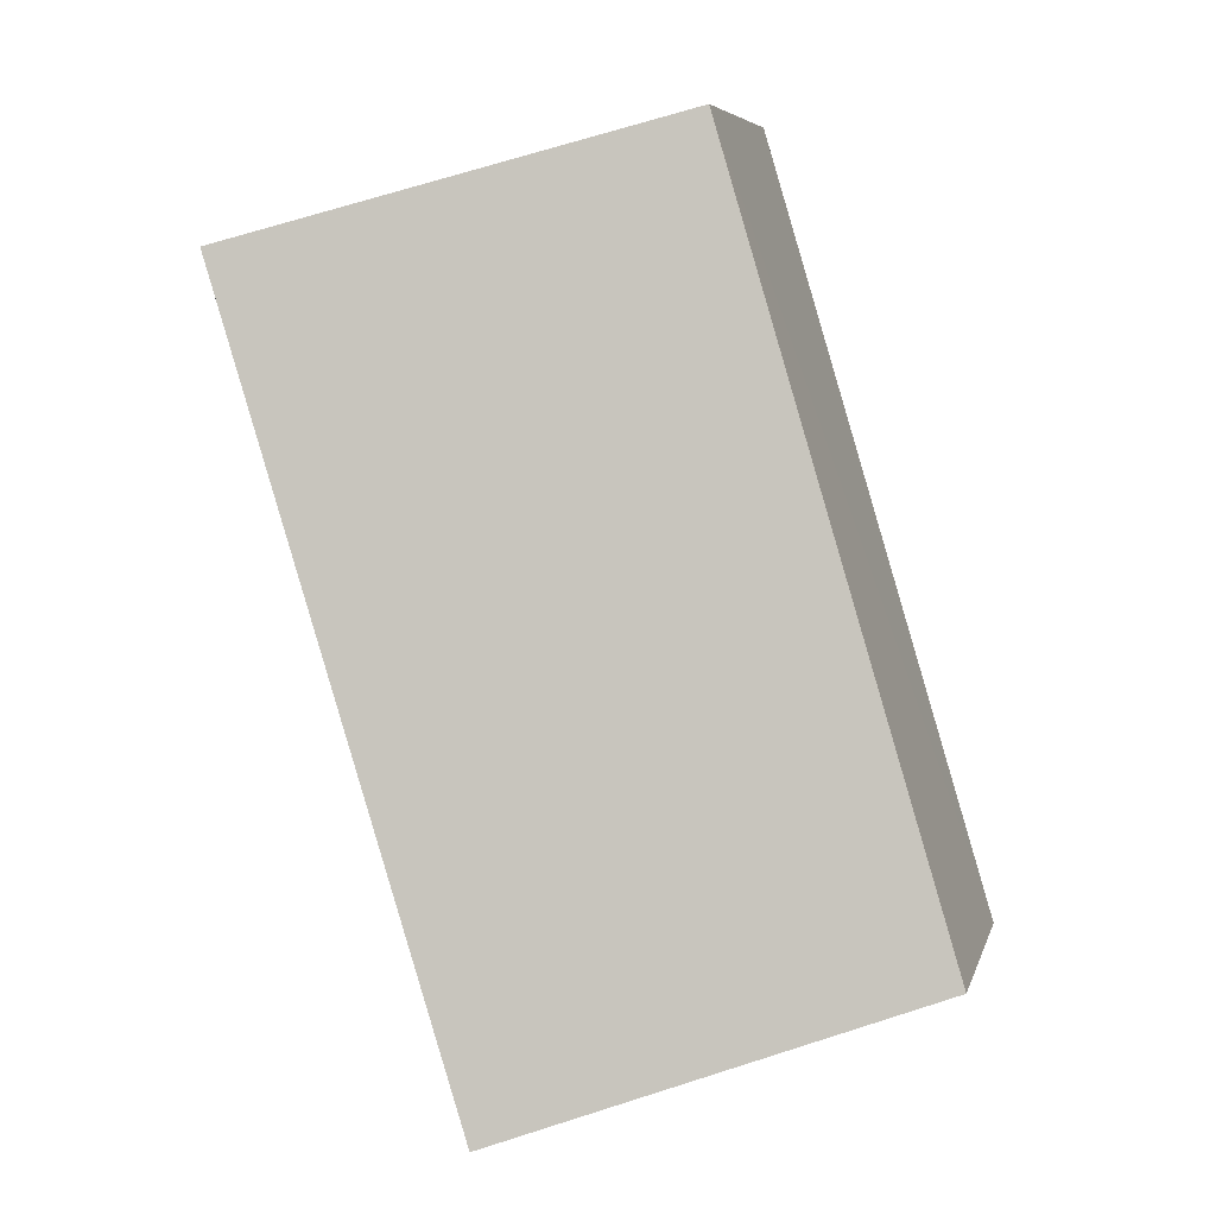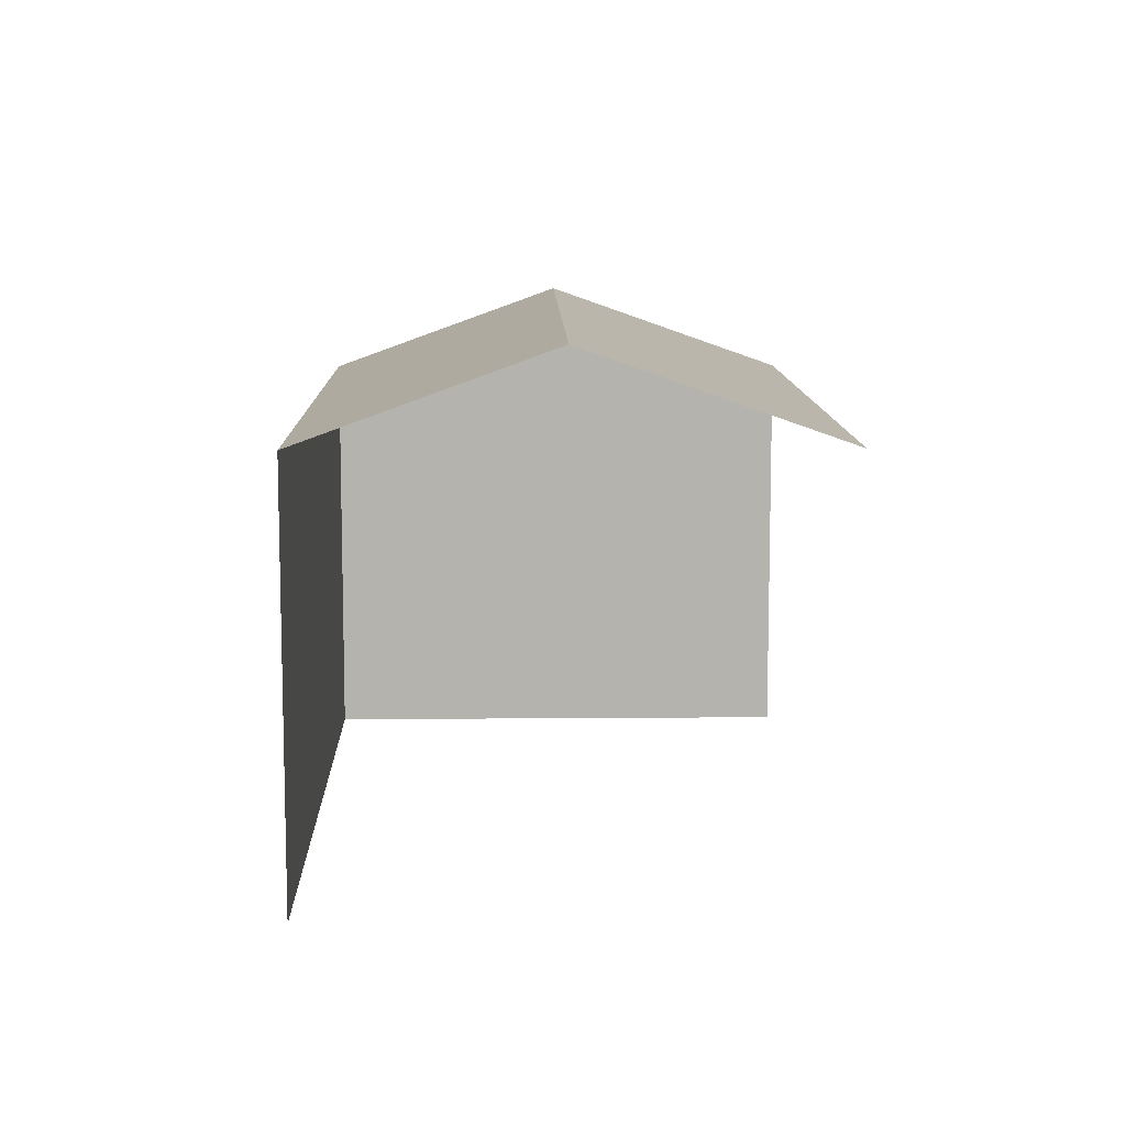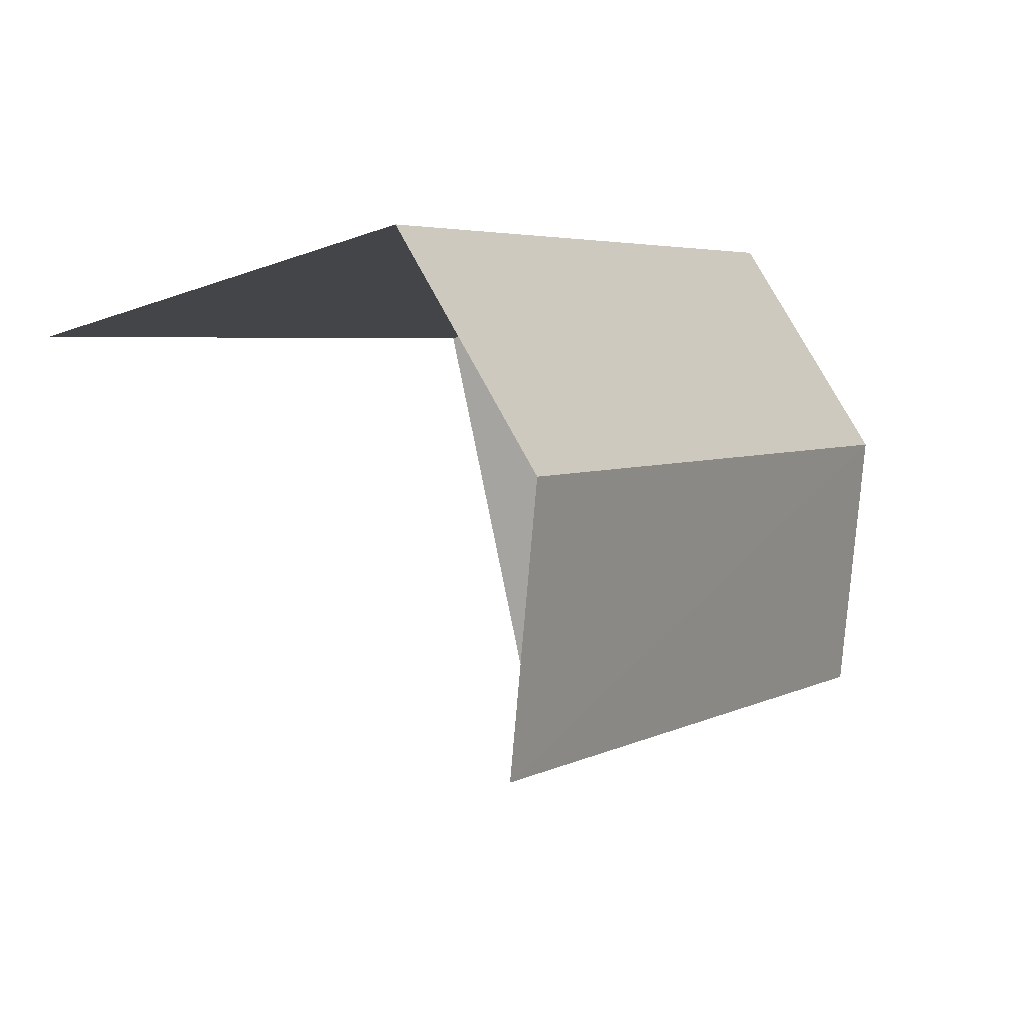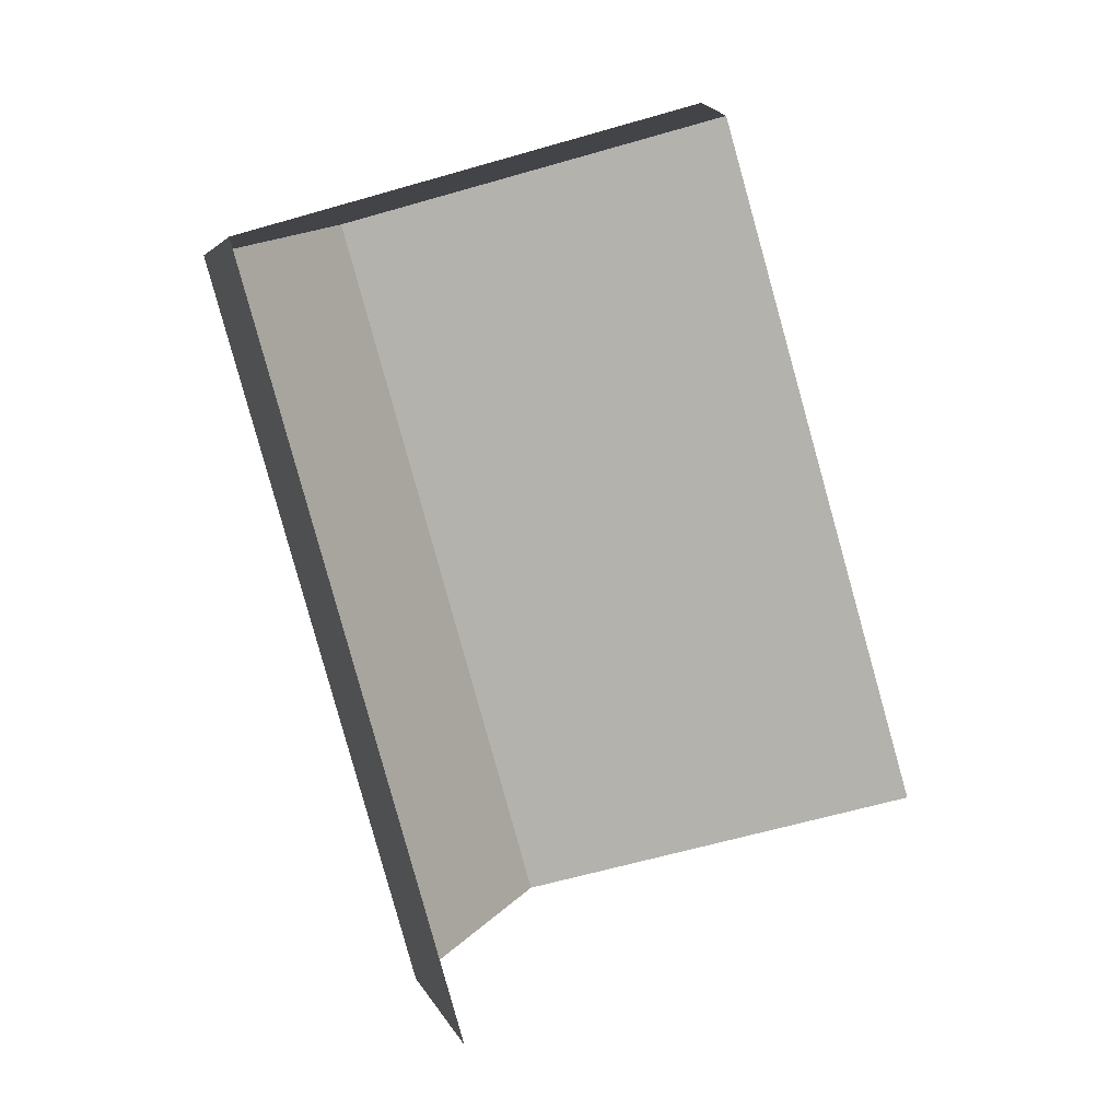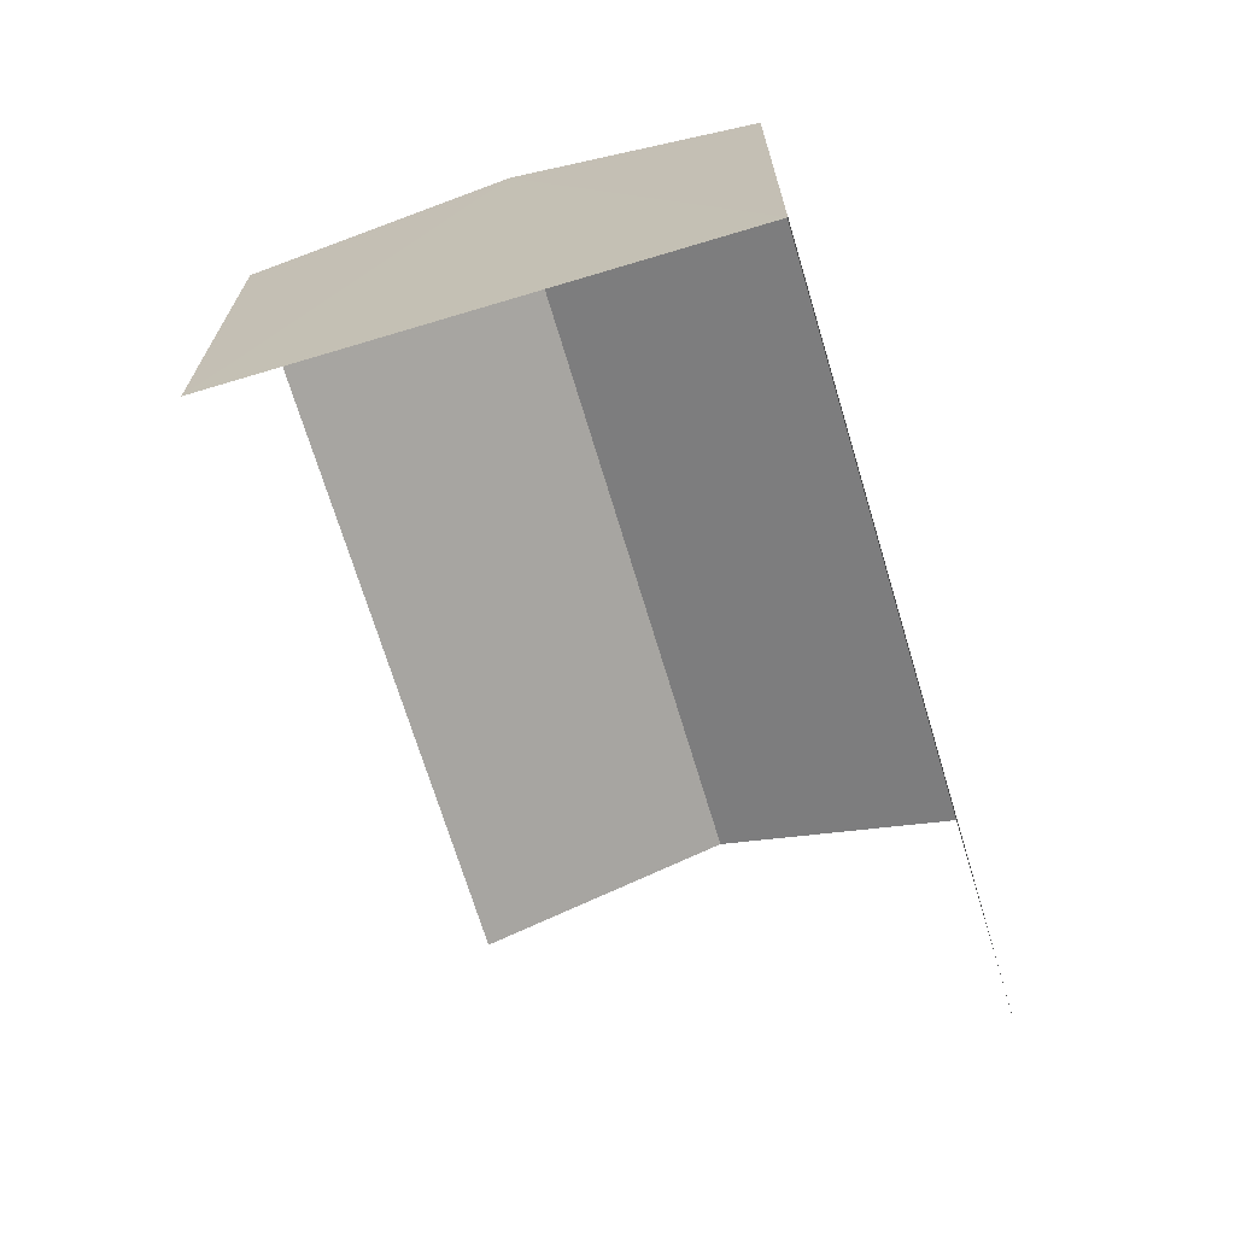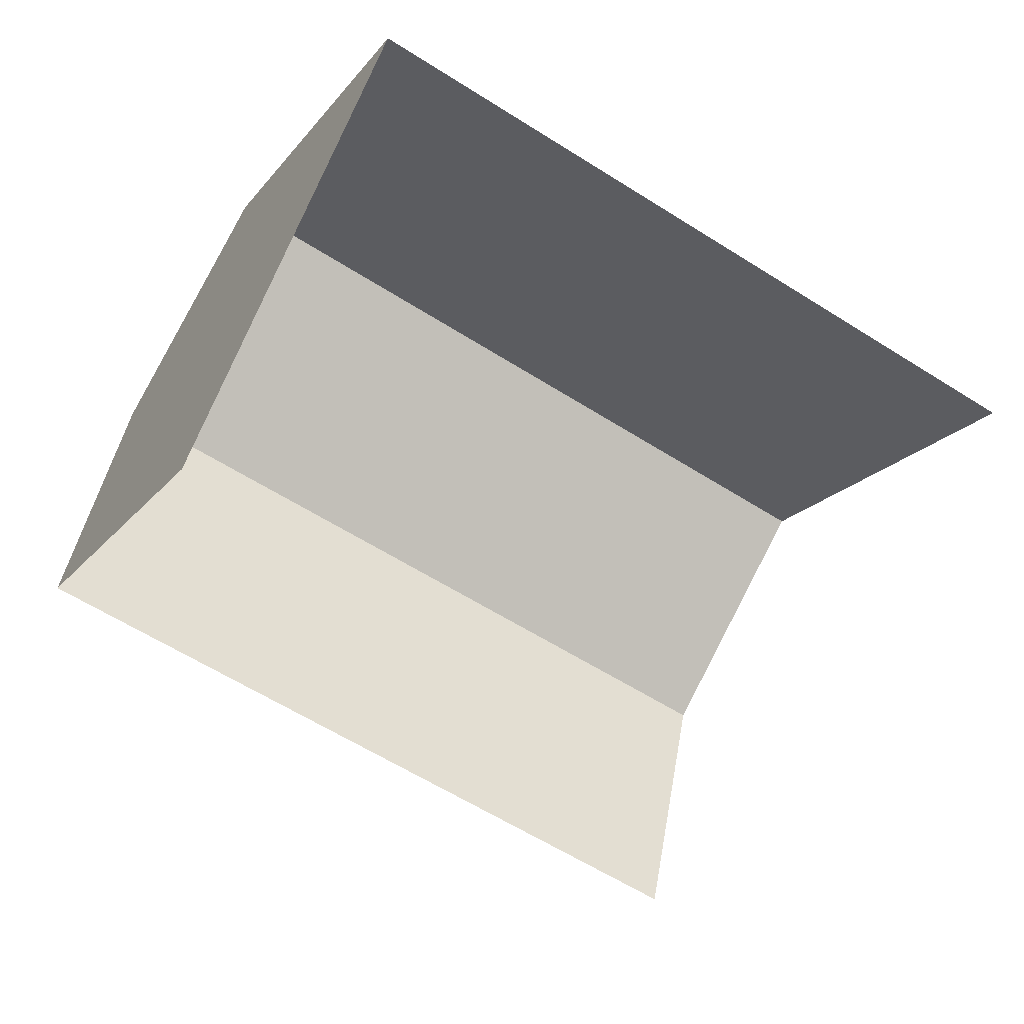
<metadata>
{"format":"obj","ext":"obj","renderer":"f3d","projection":"perspective","resolution":1024,"background":"white","views":[{"elev":69.8,"azim":-107.6,"up":"+Y"},{"elev":10.2,"azim":-69.6,"up":"+Z"},{"elev":-21.2,"azim":-56.7,"up":"+Y"},{"elev":-60.3,"azim":106.7,"up":"+Y"},{"elev":-69.3,"azim":128.4,"up":"+Z"},{"elev":-17.8,"azim":154.6,"up":"+Y"}]}
</metadata>
<code>
v -2.198e+05 -1.24e+05 29.51
v -2.198e+05 -1.24e+05 29.51
v -2.198e+05 -1.24e+05 29.51
v -2.198e+05 -1.24e+05 29.51
v -2.198e+05 -1.24e+05 36.24
v -2.198e+05 -1.24e+05 36.24
v -2.198e+05 -1.24e+05 37.68
v -2.198e+05 -1.24e+05 37.68
v -2.198e+05 -1.24e+05 36.24
v -2.198e+05 -1.24e+05 36.24
f 1 2 3
f 4 1 3
f 10 3 2
f 10 9 3
f 6 4 7
f 4 3 7
f 3 9 7
f 5 6 7
f 8 5 7
f 9 10 8
f 7 9 8
f 10 2 8
f 2 1 8
f 1 5 8
f 5 1 4
f 6 5 4

</code>
